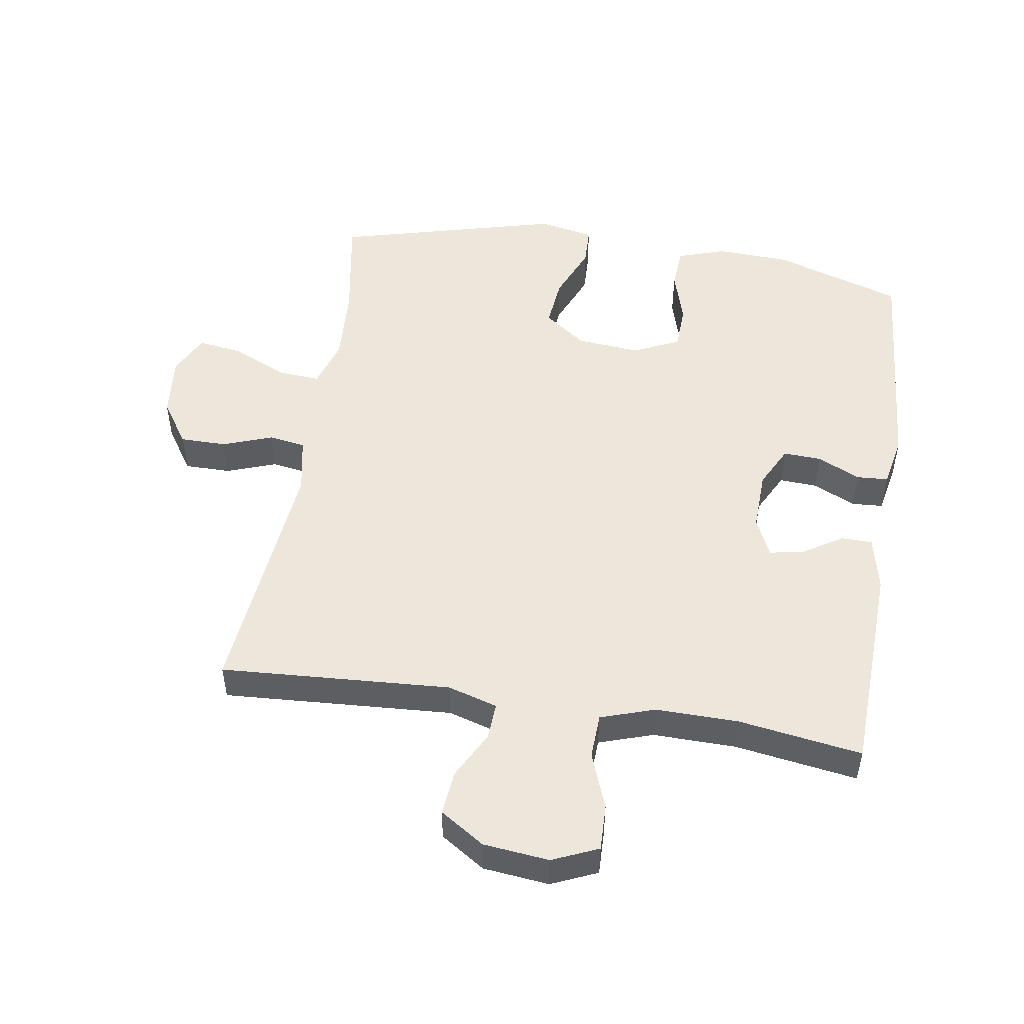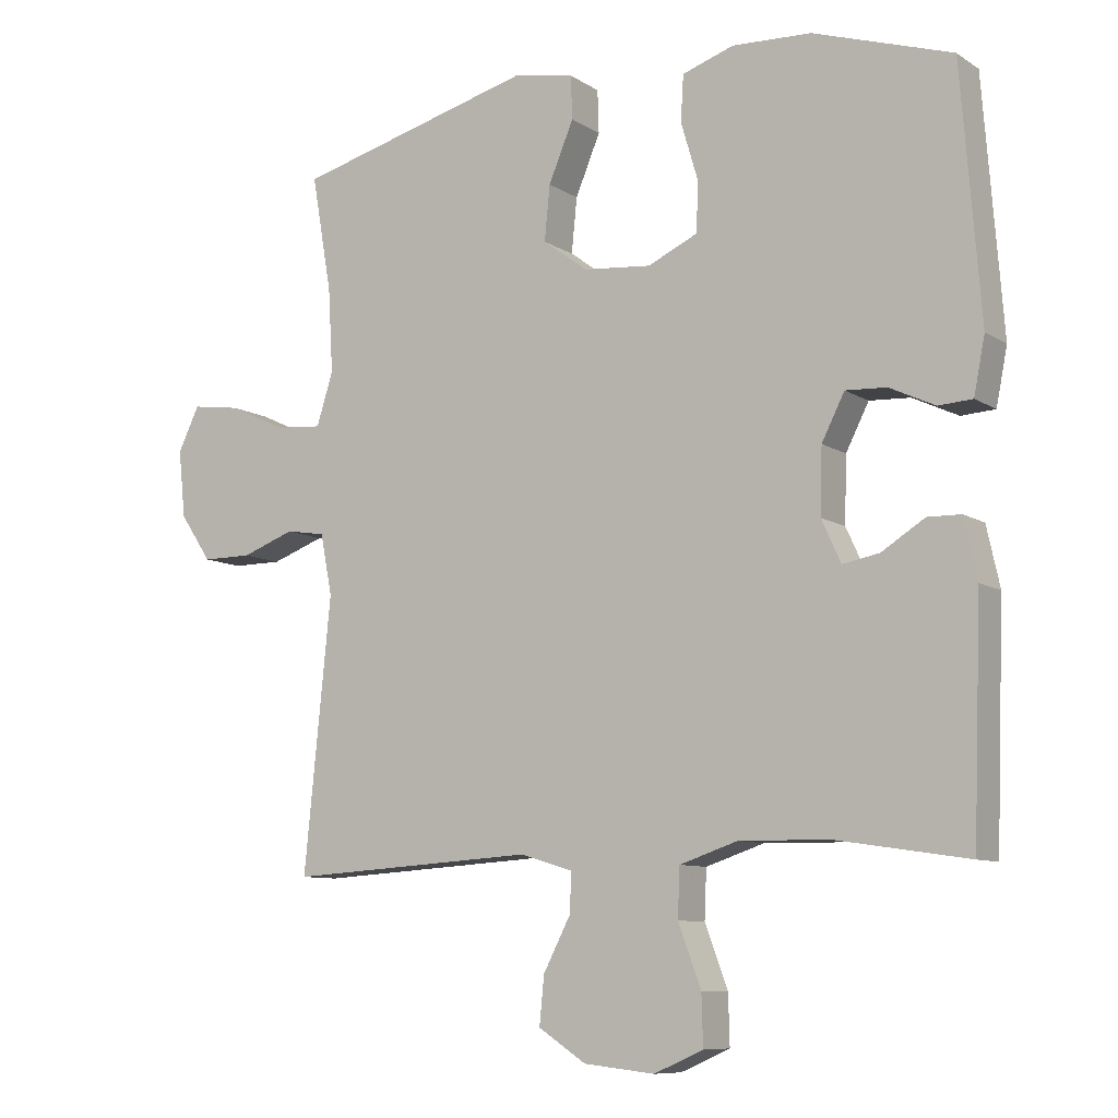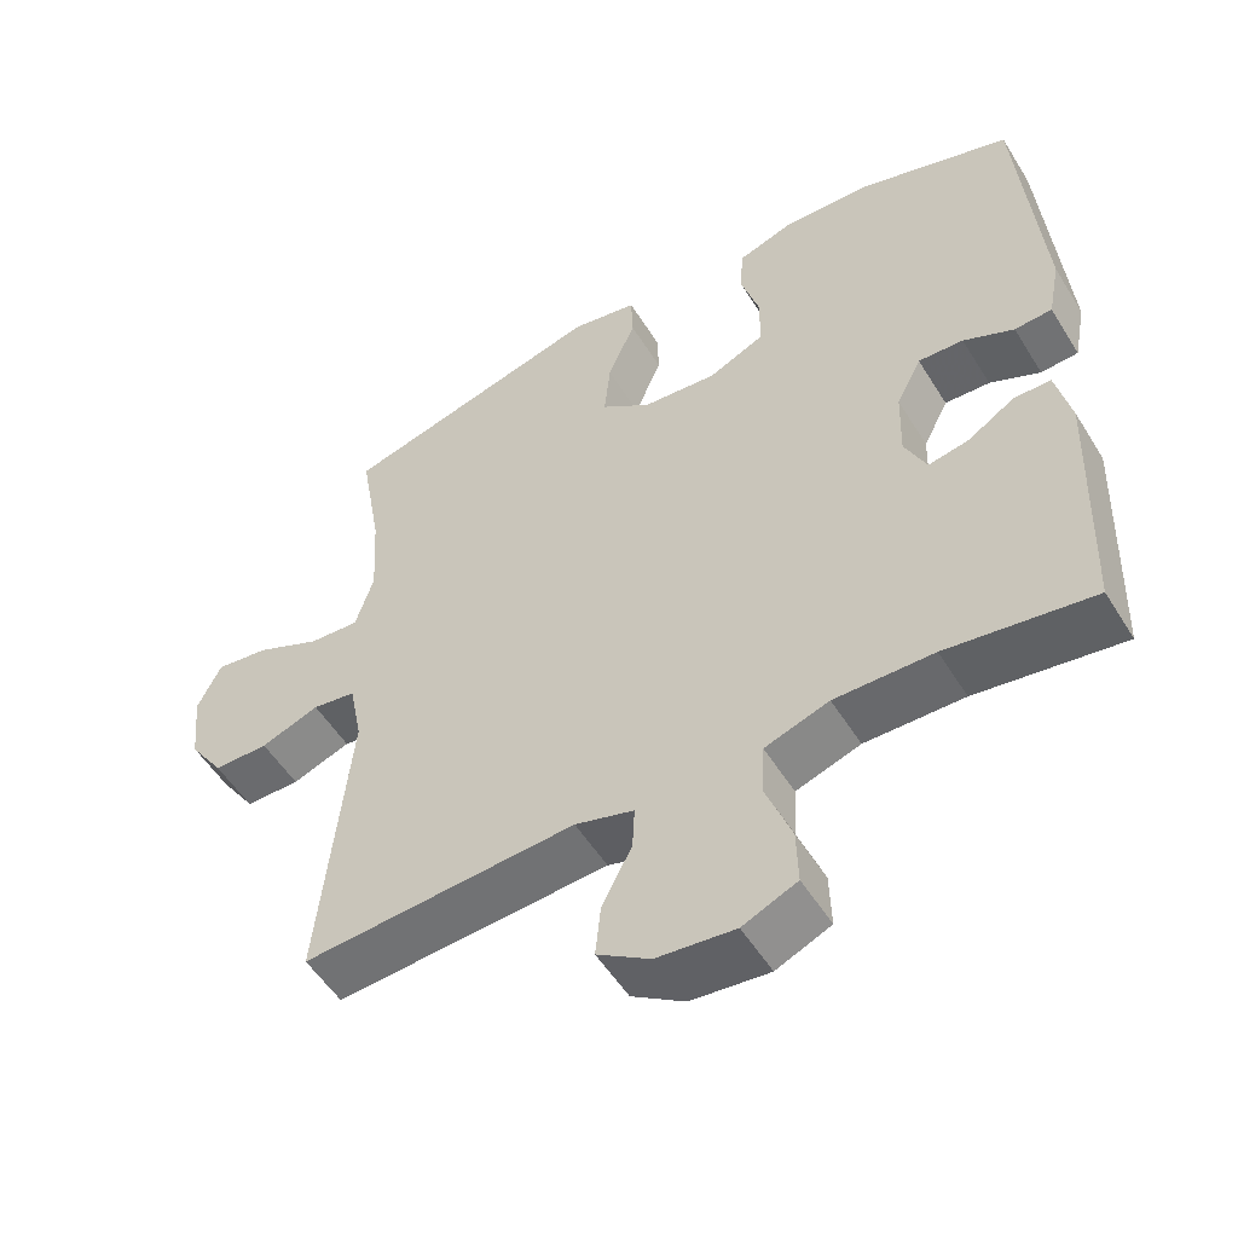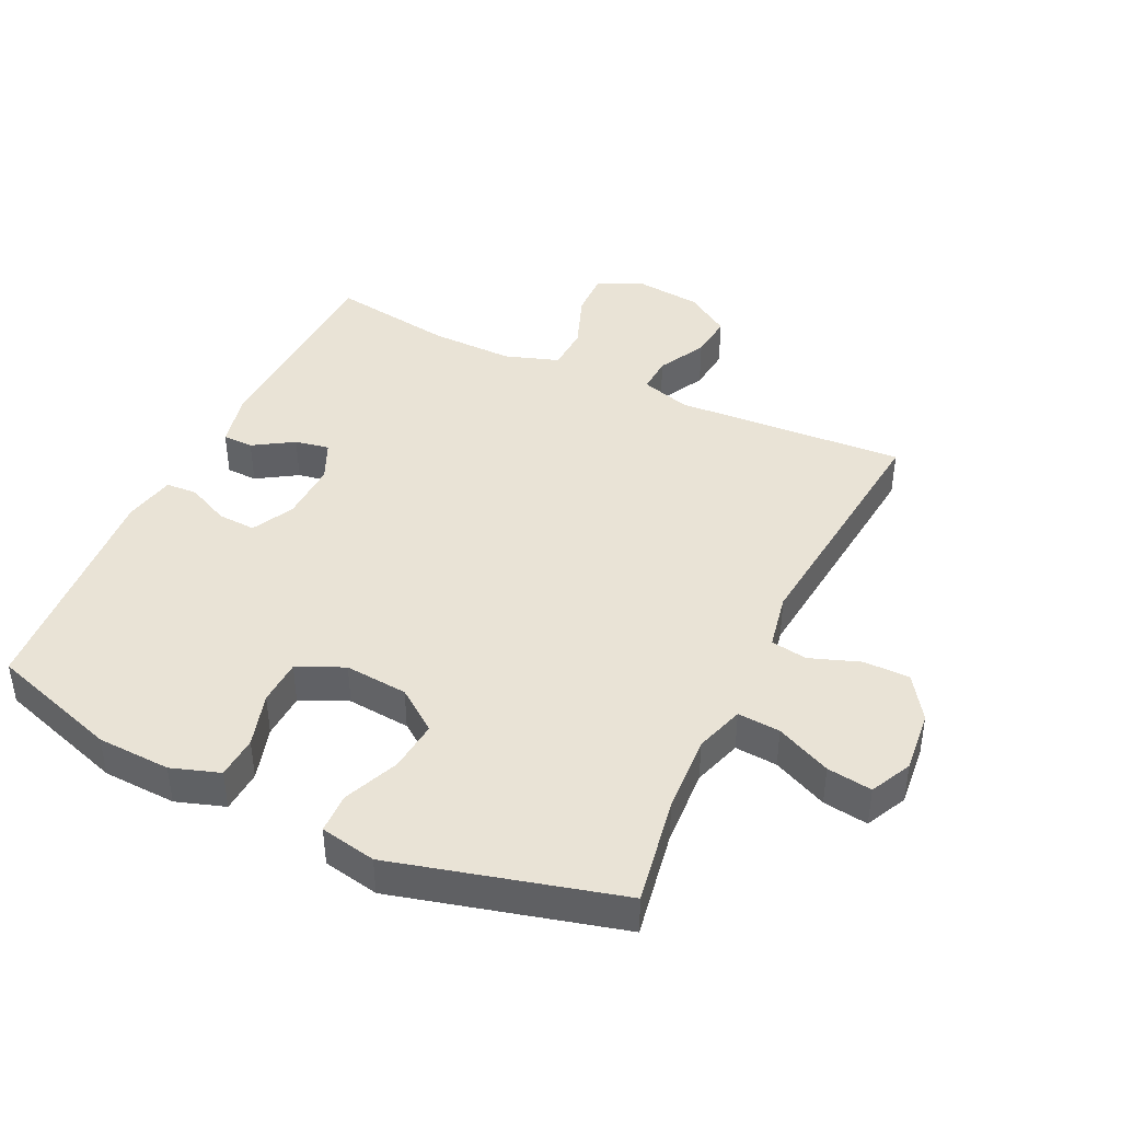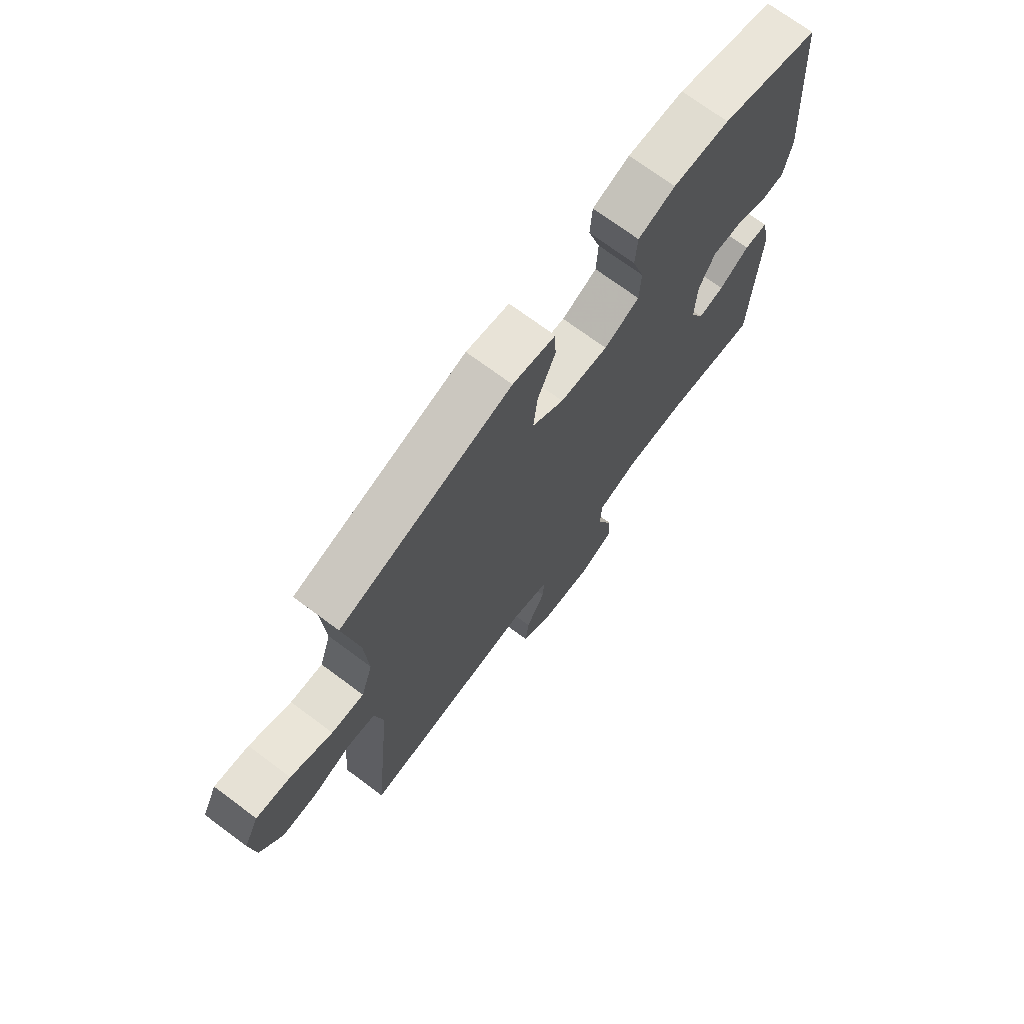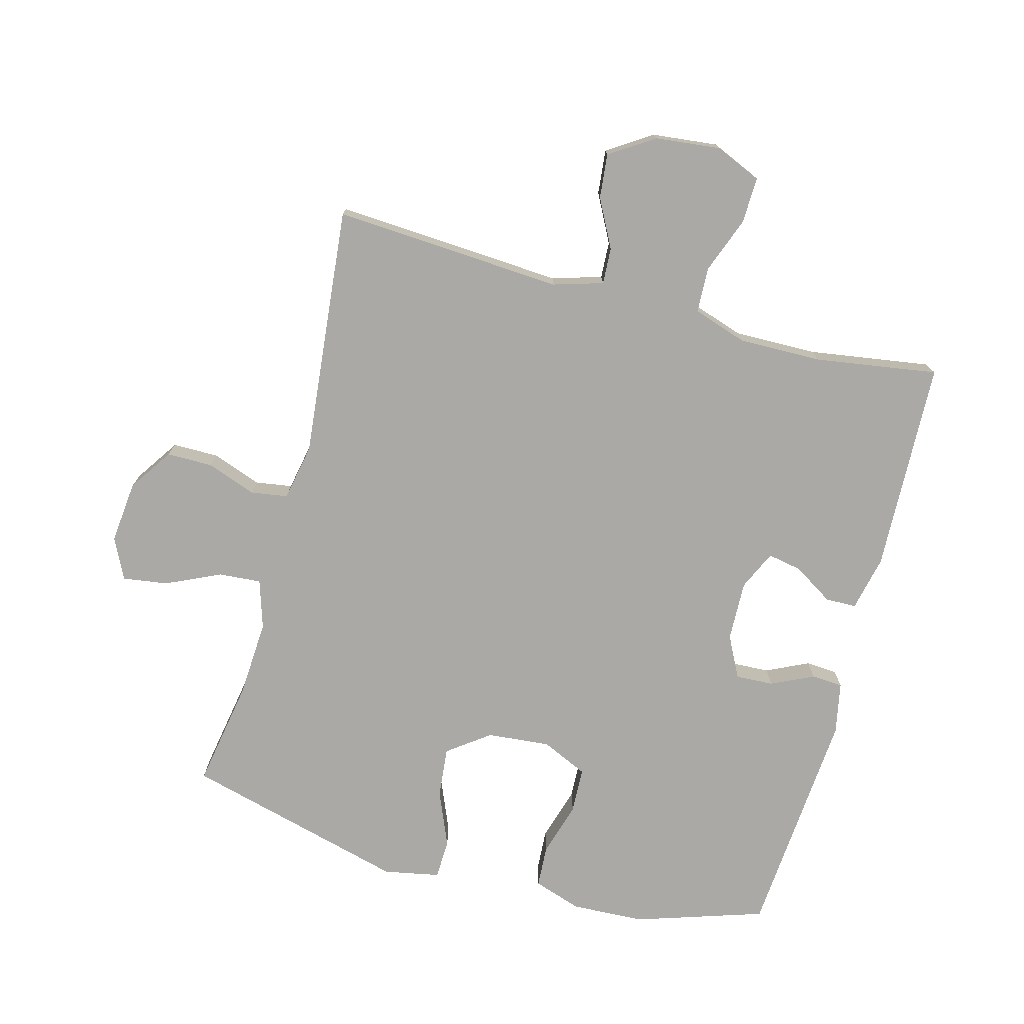
<metadata>
{"format":"obj","ext":"obj","renderer":"f3d","projection":"perspective","resolution":1024,"background":"white","views":[{"elev":50.3,"azim":-171.0,"up":"+Y"},{"elev":-9.0,"azim":-148.0,"up":"+Z"},{"elev":-53.4,"azim":-148.8,"up":"+Z"},{"elev":42.3,"azim":25.5,"up":"+Y"},{"elev":72.1,"azim":126.6,"up":"+Z"},{"elev":-75.4,"azim":165.0,"up":"+Y"}]}
</metadata>
<code>
v 0.5 0.07 0.5
v 0.471 0.07 0.332
v 0.464 0.07 0.211
v 0.488 0.07 0.135
v 0.554 0.07 0.14
v 0.639 0.07 0.179
v 0.709 0.07 0.189
v 0.74 0.07 0.125
v 0.73 0.07 0.028
v 0.684 0.07 -0.04
v 0.612 0.07 -0.04
v 0.535 0.07 -0.012
v 0.478 0.07 -0.021
v 0.461 0.07 -0.109
v 0.5 0.07 -0.5
v 0.142 0.07 -0.478
v 0.065 0.07 -0.501
v 0.068 0.07 -0.558
v 0.107 0.07 -0.633
v 0.114 0.07 -0.702
v 0.045 0.07 -0.747
v -0.057 0.07 -0.758
v -0.128 0.07 -0.727
v -0.126 0.07 -0.655
v -0.093 0.07 -0.567
v -0.096 0.07 -0.497
v -0.18 0.07 -0.469
v -0.309 0.07 -0.471
v -0.5 0.07 -0.5
v -0.512 0.07 -0.169
v -0.493 0.07 -0.083
v -0.445 0.07 -0.082
v -0.383 0.07 -0.121
v -0.33 0.07 -0.131
v -0.302 0.07 -0.07
v -0.305 0.07 0.024
v -0.338 0.07 0.089
v -0.397 0.07 0.086
v -0.463 0.07 0.055
v -0.512 0.07 0.058
v -0.528 0.07 0.139
v -0.5 0.07 0.5
v -0.299 0.07 0.565
v -0.185 0.07 0.57
v -0.11 0.07 0.545
v -0.106 0.07 0.479
v -0.131 0.07 0.395
v -0.128 0.07 0.324
v -0.056 0.07 0.291
v 0.042 0.07 0.3
v 0.107 0.07 0.348
v 0.099 0.07 0.427
v 0.063 0.07 0.513
v 0.065 0.07 0.575
v 0.152 0.07 0.592
v 0.5 0 0.5
v 0.471 0 0.332
v 0.464 0 0.211
v 0.488 0 0.135
v 0.554 0 0.14
v 0.639 0 0.179
v 0.709 0 0.189
v 0.74 0 0.125
v 0.73 0 0.028
v 0.684 0 -0.04
v 0.612 0 -0.04
v 0.535 0 -0.012
v 0.478 0 -0.021
v 0.461 0 -0.109
v 0.5 0 -0.5
v 0.142 0 -0.478
v 0.065 0 -0.501
v 0.068 0 -0.558
v 0.107 0 -0.633
v 0.114 0 -0.702
v 0.045 0 -0.747
v -0.057 0 -0.758
v -0.128 0 -0.727
v -0.126 0 -0.655
v -0.093 0 -0.567
v -0.096 0 -0.497
v -0.18 0 -0.469
v -0.309 0 -0.471
v -0.5 0 -0.5
v -0.512 0 -0.169
v -0.493 0 -0.083
v -0.445 0 -0.082
v -0.383 0 -0.121
v -0.33 0 -0.131
v -0.302 0 -0.07
v -0.305 0 0.024
v -0.338 0 0.089
v -0.397 0 0.086
v -0.463 0 0.055
v -0.512 0 0.058
v -0.528 0 0.139
v -0.5 0 0.5
v -0.299 0 0.565
v -0.185 0 0.57
v -0.11 0 0.545
v -0.106 0 0.479
v -0.131 0 0.395
v -0.128 0 0.324
v -0.056 0 0.291
v 0.042 0 0.3
v 0.107 0 0.348
v 0.099 0 0.427
v 0.063 0 0.513
v 0.065 0 0.575
v 0.152 0 0.592
f 52 53 54 55
f 51 52 55 1
f 50 51 1 2
f 49 50 2 3
f 44 45 46 47
f 44 47 48
f 43 44 48
f 42 43 48
f 41 42 48
f 38 39 40 41
f 37 38 41 48
f 36 37 48 49
f 30 31 32 33
f 28 29 30 33
f 27 28 33 34
f 26 27 34 35
f 22 23 24 25
f 22 25 26
f 21 22 26
f 18 19 20 21
f 17 18 21 26
f 16 17 26 35
f 14 15 16 35
f 9 10 11 12
f 9 12 13
f 8 9 13
f 5 6 7 8
f 4 5 8 13
f 14 35 36 49
f 13 14 49
f 3 4 13 49
f 110 109 108 107
f 56 110 107 106
f 57 56 106 105
f 58 57 105 104
f 102 101 100 99
f 103 102 99
f 103 99 98
f 103 98 97
f 103 97 96
f 96 95 94 93
f 103 96 93 92
f 104 103 92 91
f 88 87 86 85
f 88 85 84 83
f 89 88 83 82
f 90 89 82 81
f 80 79 78 77
f 81 80 77
f 81 77 76
f 76 75 74 73
f 81 76 73 72
f 90 81 72 71
f 90 71 70 69
f 67 66 65 64
f 68 67 64
f 68 64 63
f 63 62 61 60
f 68 63 60 59
f 104 91 90 69
f 104 69 68
f 104 68 59 58
f 1 56 57 2
f 2 57 58 3
f 3 58 59 4
f 4 59 60 5
f 5 60 61 6
f 6 61 62 7
f 7 62 63 8
f 8 63 64 9
f 9 64 65 10
f 10 65 66 11
f 11 66 67 12
f 12 67 68 13
f 13 68 69 14
f 14 69 70 15
f 15 70 71 16
f 16 71 72 17
f 17 72 73 18
f 18 73 74 19
f 19 74 75 20
f 20 75 76 21
f 21 76 77 22
f 22 77 78 23
f 23 78 79 24
f 24 79 80 25
f 25 80 81 26
f 26 81 82 27
f 27 82 83 28
f 28 83 84 29
f 29 84 85 30
f 30 85 86 31
f 31 86 87 32
f 32 87 88 33
f 33 88 89 34
f 34 89 90 35
f 35 90 91 36
f 36 91 92 37
f 37 92 93 38
f 38 93 94 39
f 39 94 95 40
f 40 95 96 41
f 41 96 97 42
f 42 97 98 43
f 43 98 99 44
f 44 99 100 45
f 45 100 101 46
f 46 101 102 47
f 47 102 103 48
f 48 103 104 49
f 49 104 105 50
f 50 105 106 51
f 51 106 107 52
f 52 107 108 53
f 53 108 109 54
f 54 109 110 55
f 55 110 56 1

</code>
